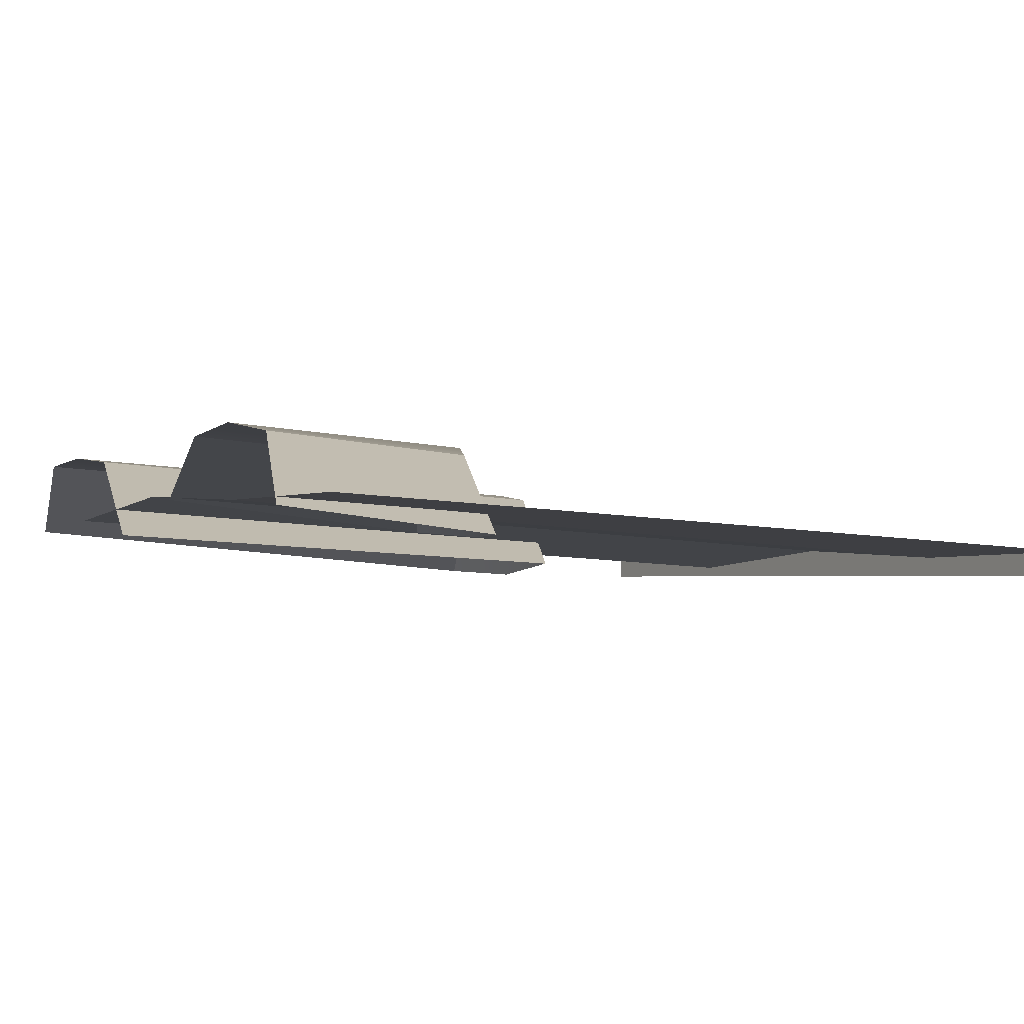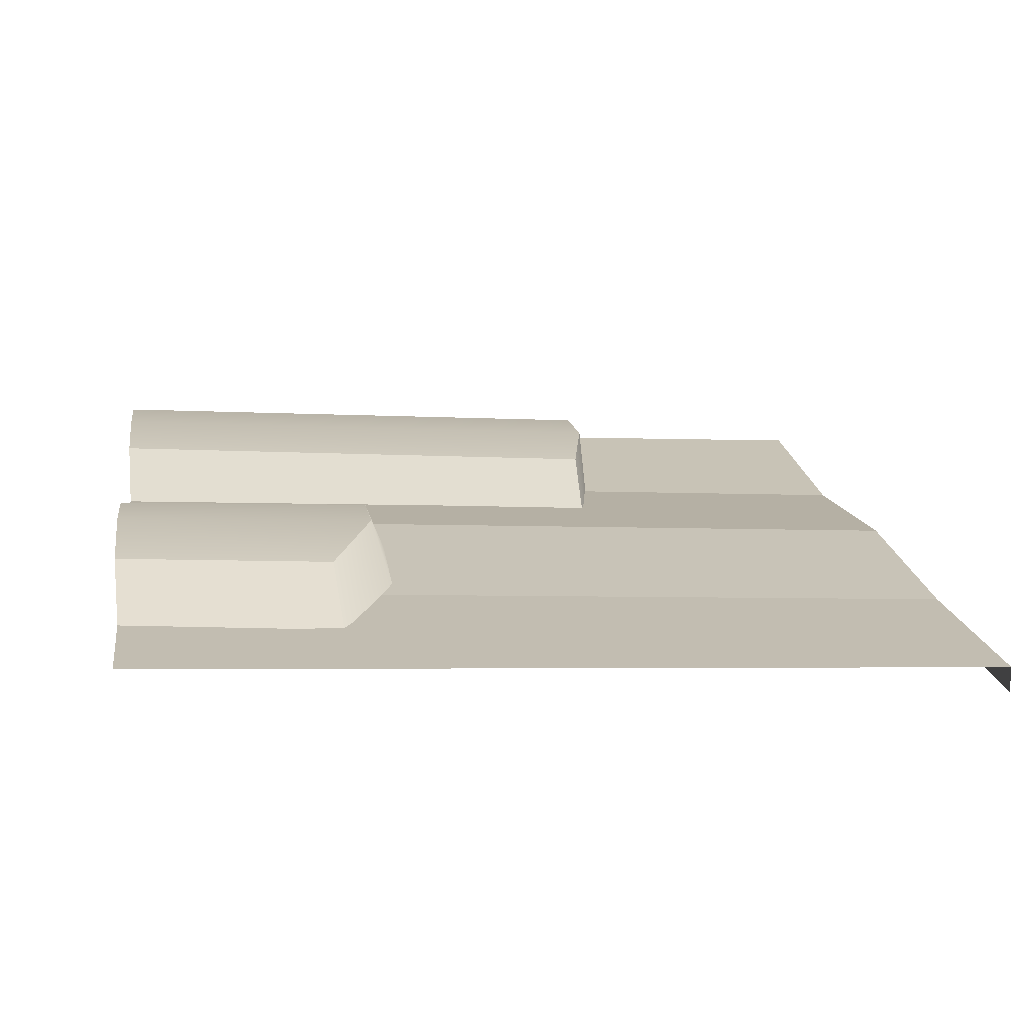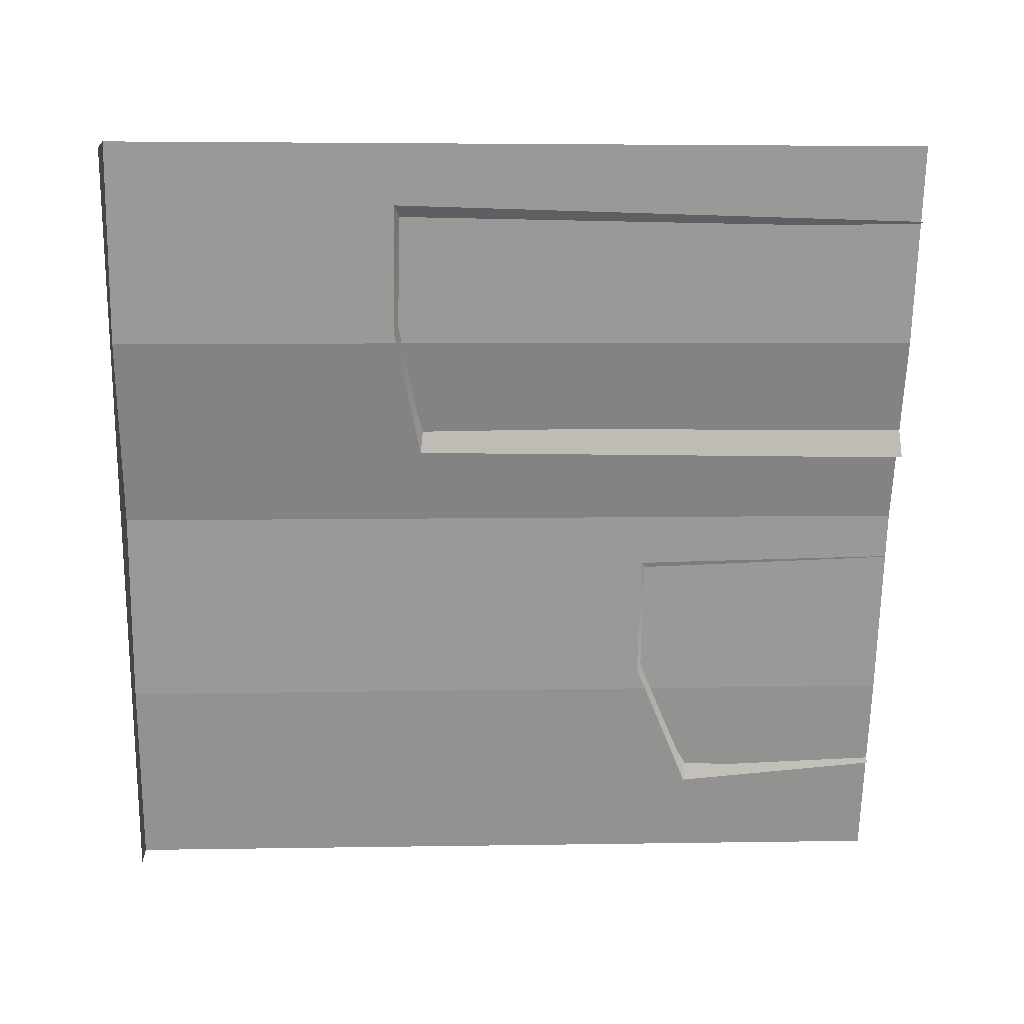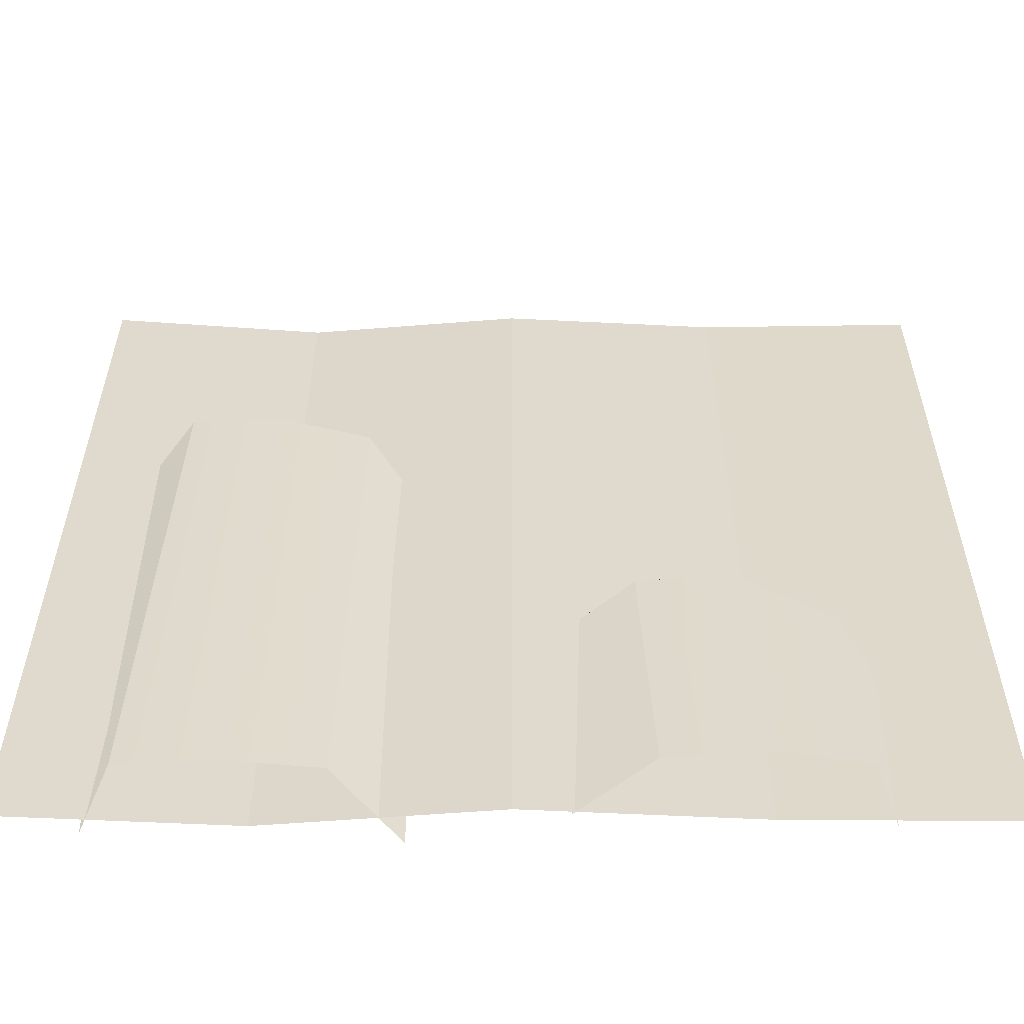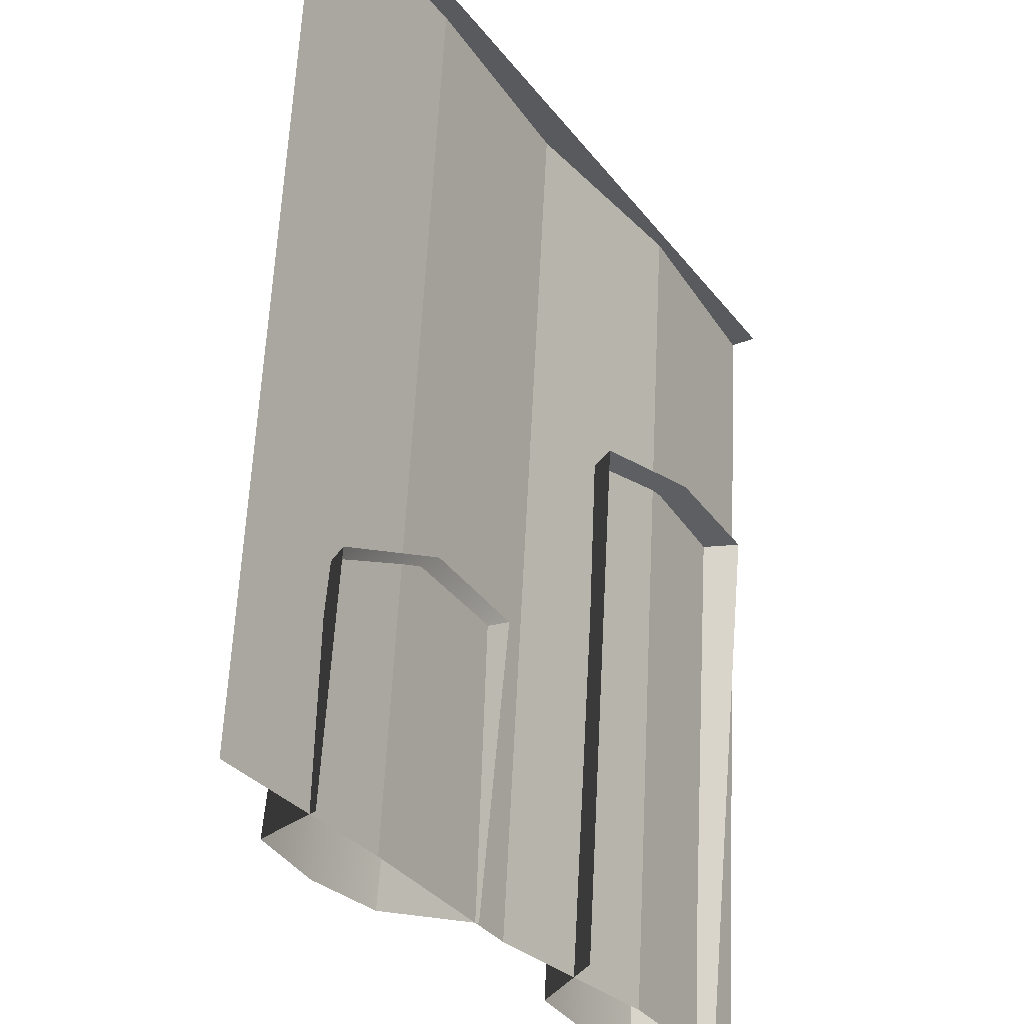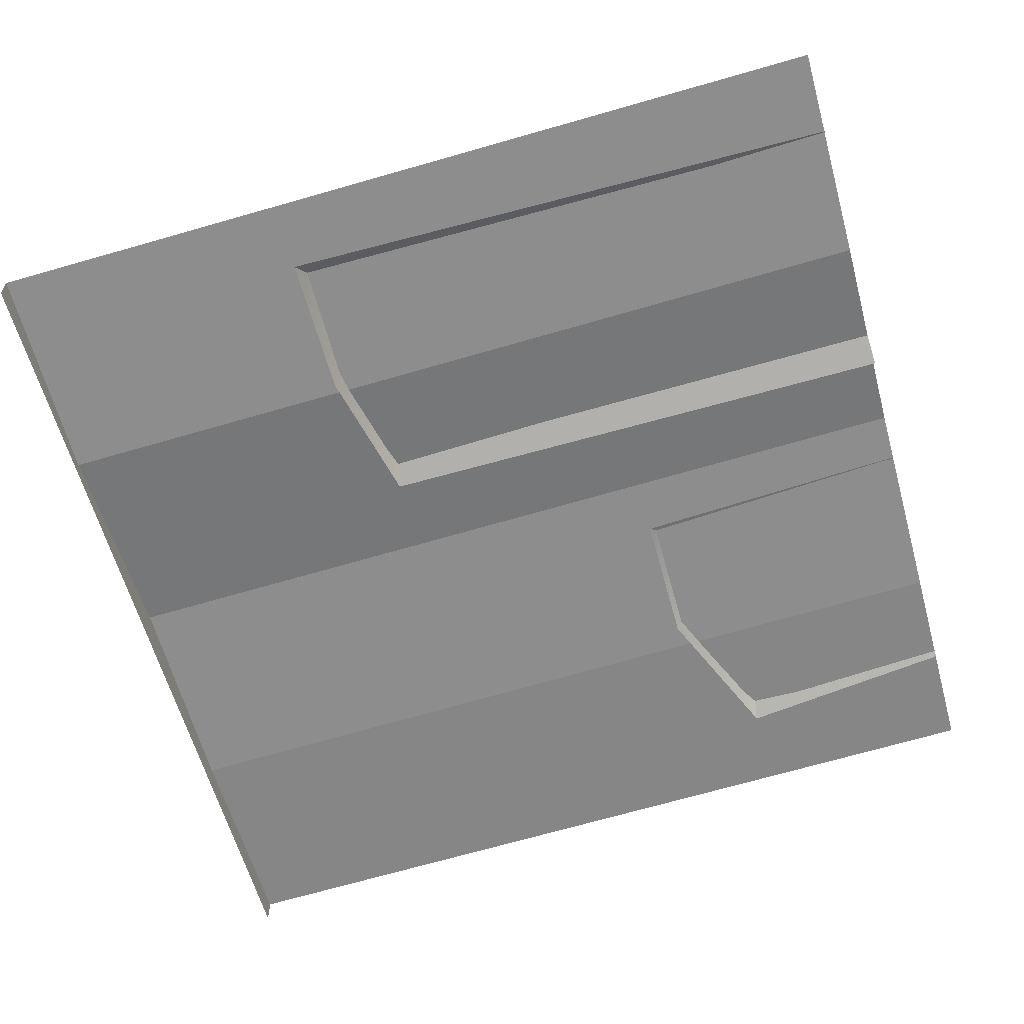
<metadata>
{"format":"obj","ext":"obj","renderer":"f3d","projection":"perspective","resolution":1024,"background":"white","views":[{"elev":-1.8,"azim":59.7,"up":"+Z"},{"elev":17.0,"azim":81.8,"up":"+Z"},{"elev":-66.1,"azim":-91.1,"up":"+Z"},{"elev":-54.8,"azim":-0.4,"up":"+Y"},{"elev":-30.5,"azim":120.2,"up":"+Y"},{"elev":-61.1,"azim":-74.5,"up":"+Z"}]}
</metadata>
<code>
v 5 5 0
v 0 5 0
v 5 5 0.1522
v 0 5 0.1522
v 5 0 0.4171
v 0 0 0.4171
v 2.501 5 0.182
v 2.501 0 0.4753
v 1.25 5 0.0667
v 1.25 0 0.3599
v 3.751 5 0.1239
v 3.751 0 0.4171
v 2.501 5 0
v 4.333 0 0.3729
v 2.784 0 0.4478
v 4.407 1.283 0.2281
v 2.784 1.64 0.2751
v 4.144 1.228 0.678
v 3.13 1.488 0.7053
v 4.195 0 0.7711
v 3.181 0 0.7984
v 3.671 0 0.8482
v 3.62 1.488 0.7551
v 3.556 1.64 0.2306
v 1.993 0 0.2546
v 0.4443 0 0.3029
v 1.952 3.09 0.08839
v 0.3295 3.253 0.04174
v 1.689 3.065 0.5391
v 0.6749 3.184 0.5567
v 1.637 0 0.7243
v 0.623 0 0.7418
v 1.113 0 0.7739
v 1.165 3.184 0.5888
v 1.127 3.253 0.01337
f 9 13 2 4
f 11 12 5 3
f 9 10 8 7
f 4 6 10 9
f 7 8 12 11
f 1 13 11 3
f 11 13 9 7
f 23 24 17 19
f 22 23 19 21
f 15 21 19 17
f 20 14 16 18
f 18 23 22 20
f 16 24 23 18
f 34 35 28 30
f 33 34 30 32
f 26 32 30 28
f 31 25 27 29
f 29 34 33 31
f 27 35 34 29

</code>
